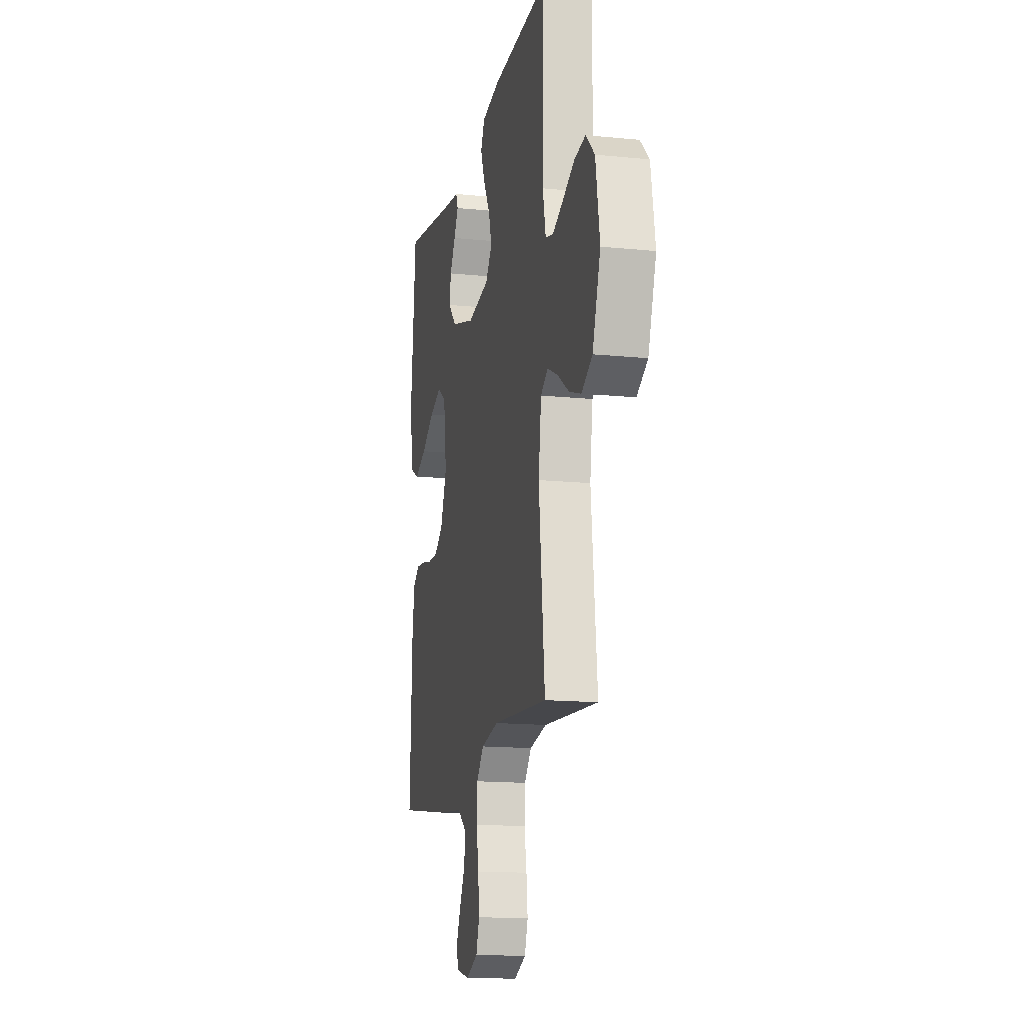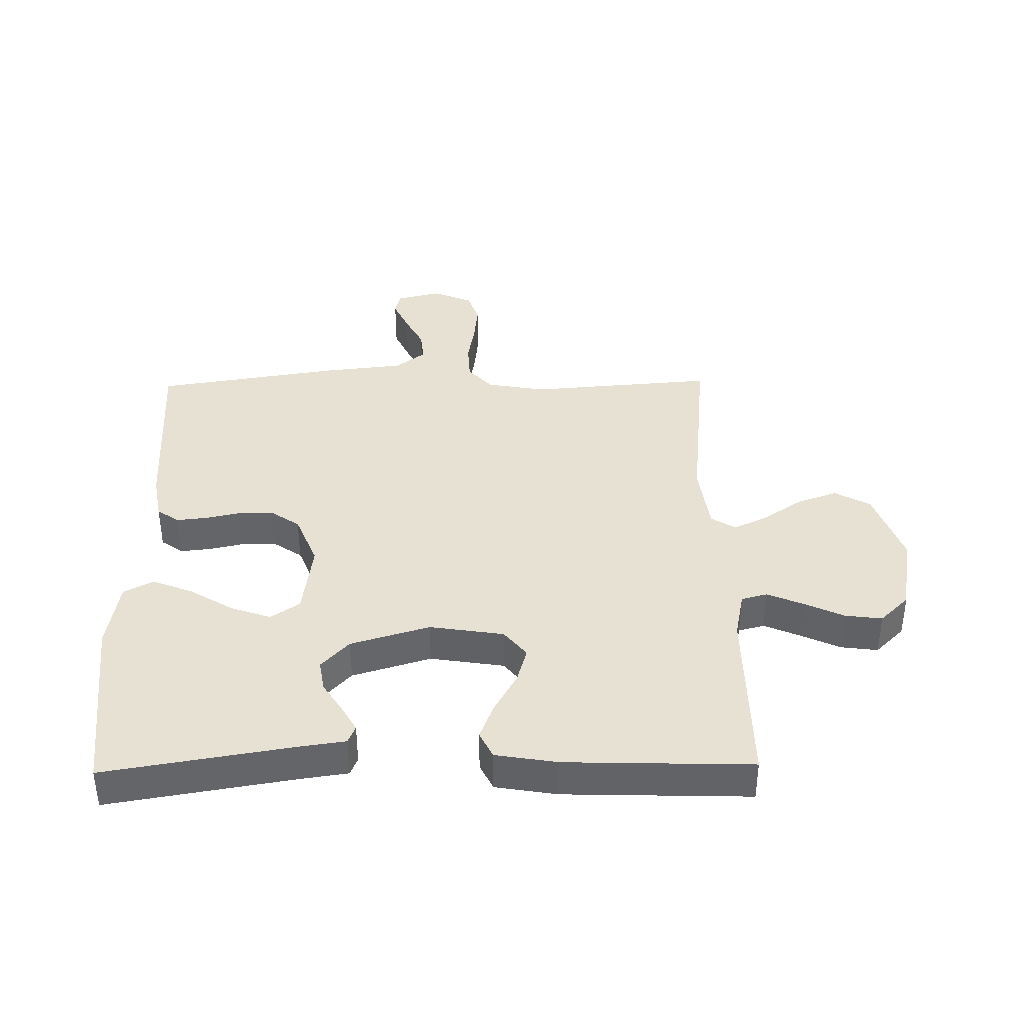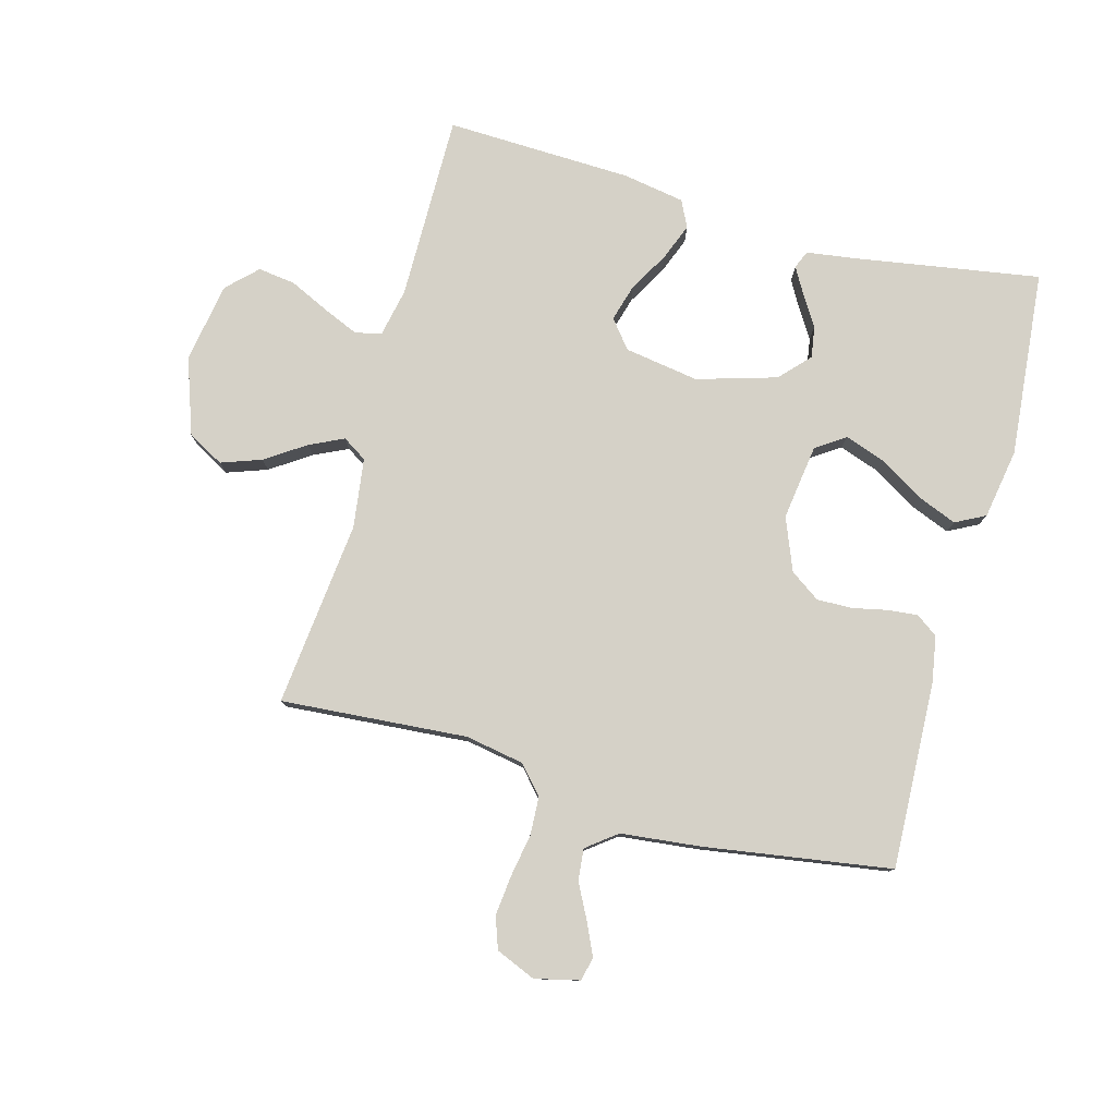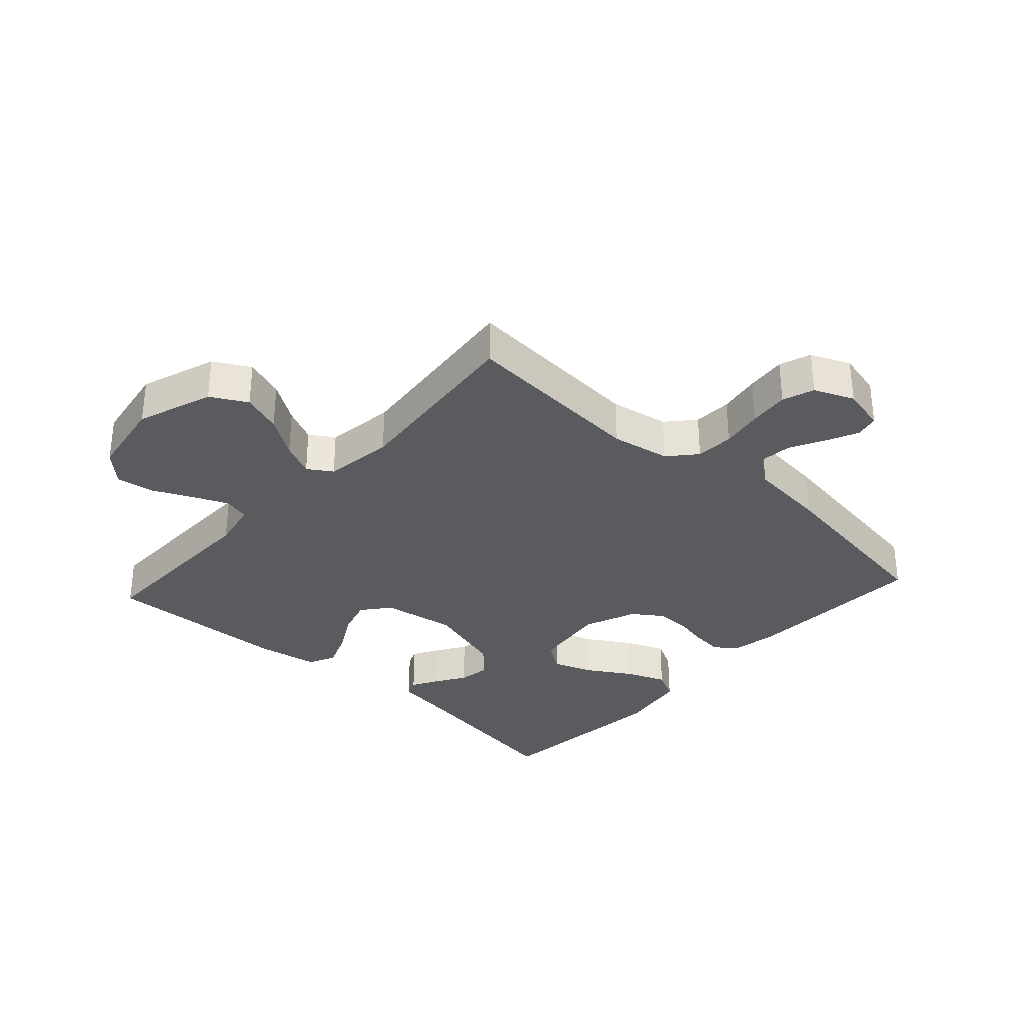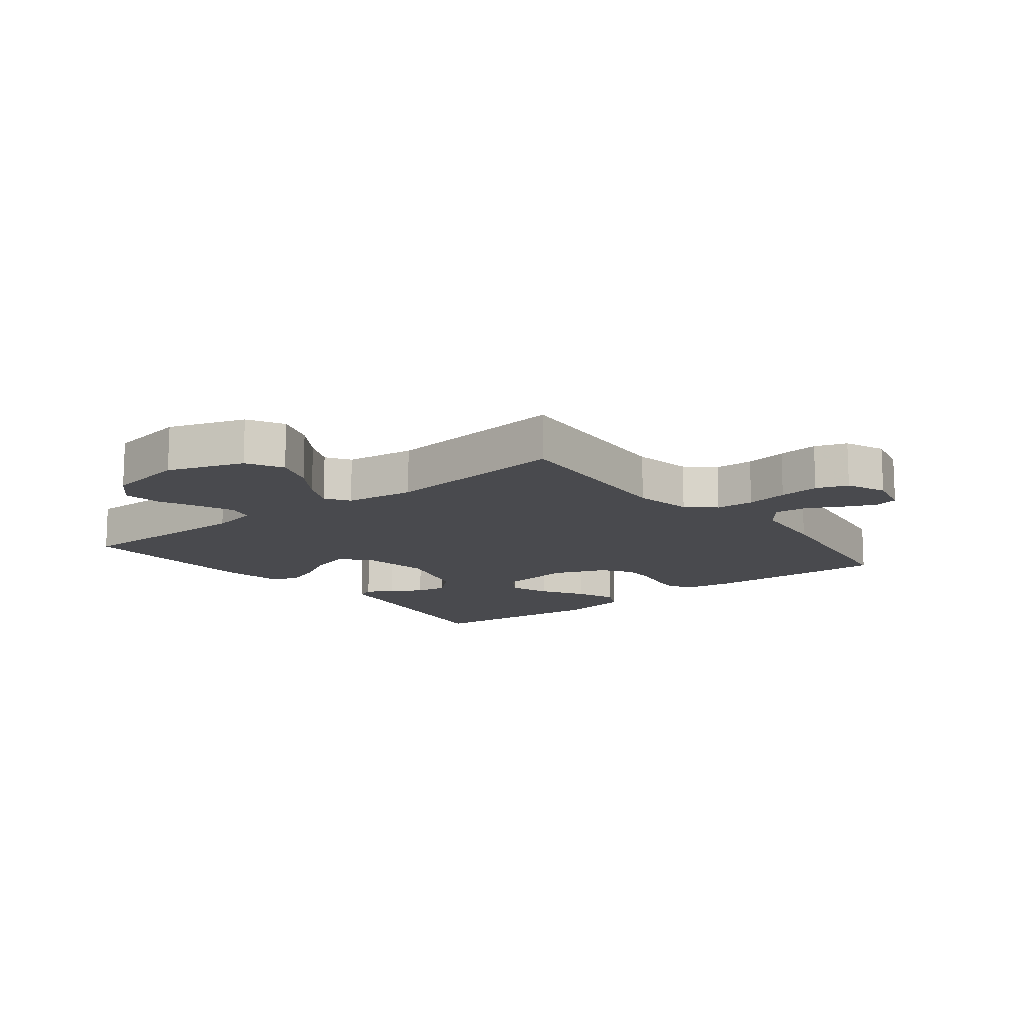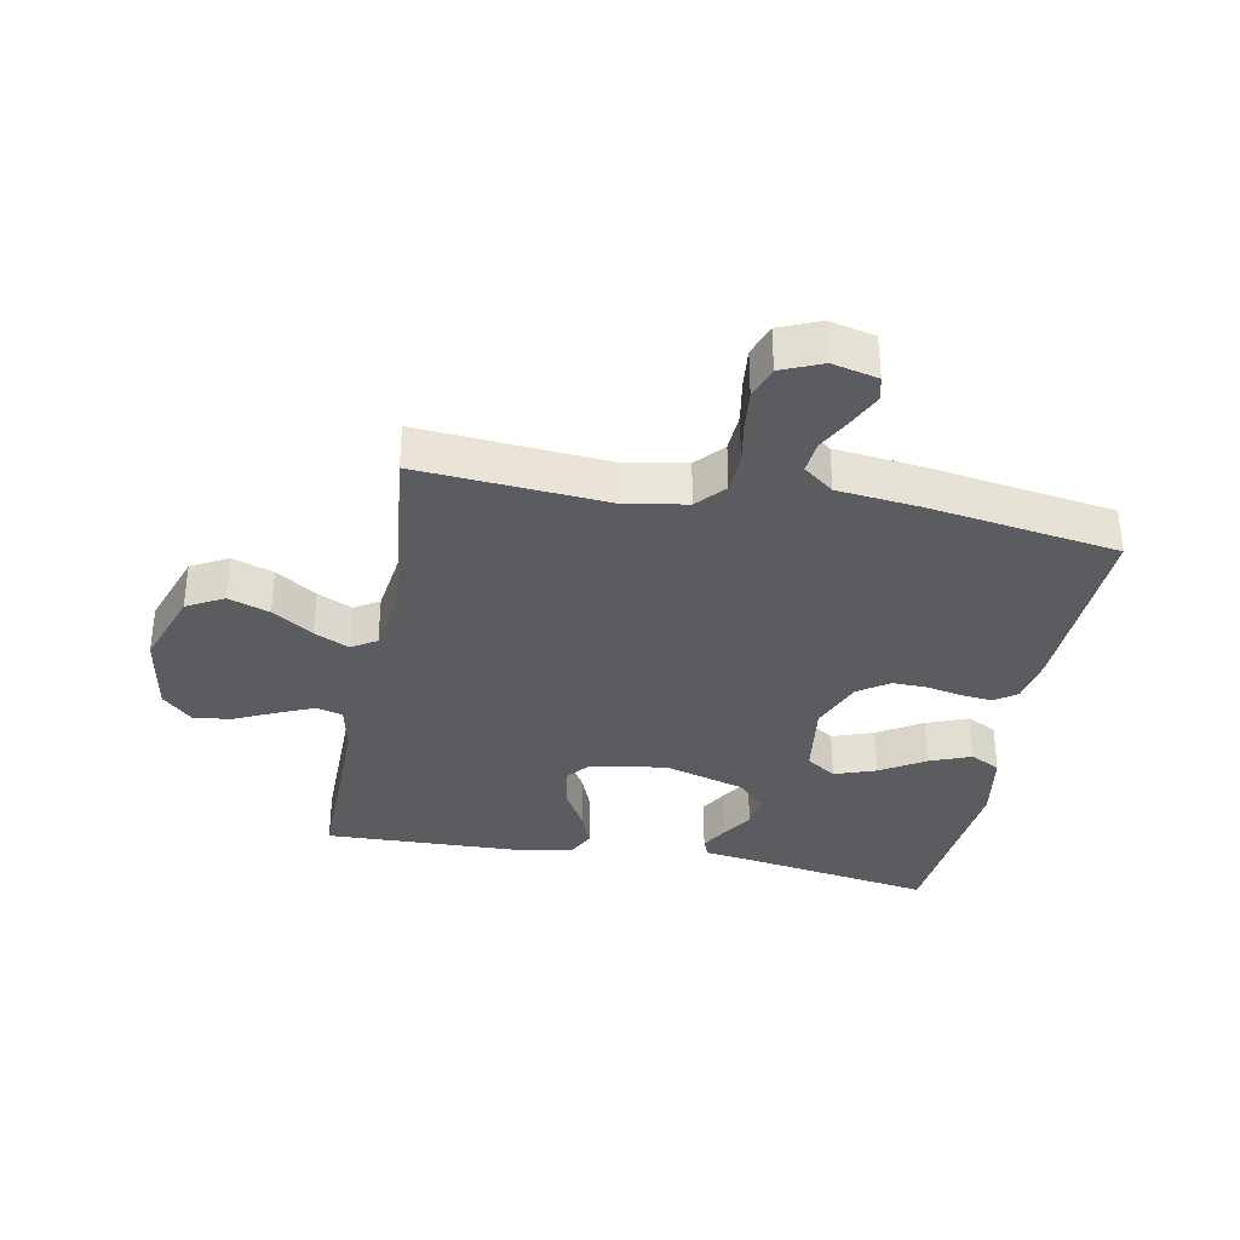
<metadata>
{"format":"obj","ext":"obj","renderer":"f3d","projection":"perspective","resolution":1024,"background":"white","views":[{"elev":-15.0,"azim":77.8,"up":"+Z"},{"elev":38.9,"azim":-1.0,"up":"+Y"},{"elev":79.0,"azim":-164.7,"up":"+Y"},{"elev":-32.5,"azim":137.7,"up":"+Y"},{"elev":-13.4,"azim":128.3,"up":"+Y"},{"elev":-34.3,"azim":169.2,"up":"+Y"}]}
</metadata>
<code>
v -0.5 0.07 0.5
v -0.2 0.07 0.451
v -0.122 0.07 0.44
v -0.11 0.07 0.411
v -0.134 0.07 0.369
v -0.165 0.07 0.32
v -0.173 0.07 0.269
v -0.128 0.07 0.221
v 0 0.07 0.183
v 0.12 0.07 0.202
v 0.156 0.07 0.247
v 0.139 0.07 0.306
v 0.102 0.07 0.371
v 0.079 0.07 0.43
v 0.1 0.07 0.473
v 0.2 0.07 0.49
v 0.5 0.07 0.5
v 0.498 0.07 0.2
v 0.514 0.07 0.123
v 0.556 0.07 0.112
v 0.614 0.07 0.137
v 0.678 0.07 0.167
v 0.738 0.07 0.175
v 0.785 0.07 0.129
v 0.807 0.07 0
v 0.764 0.07 -0.123
v 0.706 0.07 -0.155
v 0.641 0.07 -0.132
v 0.577 0.07 -0.089
v 0.522 0.07 -0.063
v 0.483 0.07 -0.088
v 0.468 0.07 -0.2
v 0.5 0.07 -0.5
v 0.2 0.07 -0.477
v 0.105 0.07 -0.494
v 0.066 0.07 -0.538
v 0.063 0.07 -0.6
v 0.075 0.07 -0.668
v 0.082 0.07 -0.733
v 0.064 0.07 -0.784
v 0 0.07 -0.811
v -0.072 0.07 -0.794
v -0.081 0.07 -0.756
v -0.057 0.07 -0.704
v -0.028 0.07 -0.648
v -0.023 0.07 -0.597
v -0.071 0.07 -0.56
v -0.2 0.07 -0.546
v -0.5 0.07 -0.5
v -0.488 0.07 -0.2
v -0.475 0.07 -0.125
v -0.44 0.07 -0.1
v -0.391 0.07 -0.105
v -0.335 0.07 -0.117
v -0.279 0.07 -0.118
v -0.231 0.07 -0.085
v -0.197 0.07 0
v -0.214 0.07 0.122
v -0.261 0.07 0.154
v -0.326 0.07 0.131
v -0.396 0.07 0.088
v -0.461 0.07 0.062
v -0.509 0.07 0.087
v -0.528 0.07 0.2
v -0.5 0 0.5
v -0.2 0 0.451
v -0.122 0 0.44
v -0.11 0 0.411
v -0.134 0 0.369
v -0.165 0 0.32
v -0.173 0 0.269
v -0.128 0 0.221
v 0 0 0.183
v 0.12 0 0.202
v 0.156 0 0.247
v 0.139 0 0.306
v 0.102 0 0.371
v 0.079 0 0.43
v 0.1 0 0.473
v 0.2 0 0.49
v 0.5 0 0.5
v 0.498 0 0.2
v 0.514 0 0.123
v 0.556 0 0.112
v 0.614 0 0.137
v 0.678 0 0.167
v 0.738 0 0.175
v 0.785 0 0.129
v 0.807 0 0
v 0.764 0 -0.123
v 0.706 0 -0.155
v 0.641 0 -0.132
v 0.577 0 -0.089
v 0.522 0 -0.063
v 0.483 0 -0.088
v 0.468 0 -0.2
v 0.5 0 -0.5
v 0.2 0 -0.477
v 0.105 0 -0.494
v 0.066 0 -0.538
v 0.063 0 -0.6
v 0.075 0 -0.668
v 0.082 0 -0.733
v 0.064 0 -0.784
v 0 0 -0.811
v -0.072 0 -0.794
v -0.081 0 -0.756
v -0.057 0 -0.704
v -0.028 0 -0.648
v -0.023 0 -0.597
v -0.071 0 -0.56
v -0.2 0 -0.546
v -0.5 0 -0.5
v -0.488 0 -0.2
v -0.475 0 -0.125
v -0.44 0 -0.1
v -0.391 0 -0.105
v -0.335 0 -0.117
v -0.279 0 -0.118
v -0.231 0 -0.085
v -0.197 0 0
v -0.214 0 0.122
v -0.261 0 0.154
v -0.326 0 0.131
v -0.396 0 0.088
v -0.461 0 0.062
v -0.509 0 0.087
v -0.528 0 0.2
f 64 1 2
f 63 64 2
f 62 63 2
f 61 62 2
f 60 61 2
f 59 60 2 3
f 52 53 54
f 51 52 54
f 50 51 54
f 49 50 54
f 48 49 54
f 47 48 54
f 46 47 54 55
f 43 44 45
f 42 43 45
f 41 42 45
f 40 41 45
f 39 40 45
f 38 39 45
f 37 38 45
f 36 37 45 46
f 46 55 56
f 36 46 56
f 35 36 56
f 32 33 34
f 35 56 57
f 34 35 57
f 32 34 57
f 31 32 57
f 27 28 29
f 26 27 29
f 25 26 29
f 24 25 29
f 23 24 29
f 22 23 29
f 21 22 29
f 20 21 29 30
f 16 17 18
f 15 16 18
f 14 15 18
f 13 14 18
f 12 13 18
f 11 12 18 19
f 10 11 19
f 31 57 58
f 30 31 58
f 20 30 58
f 19 20 58
f 10 19 58
f 9 10 58
f 3 4 5 6
f 8 9 58 59
f 7 8 59
f 6 7 59
f 3 6 59
f 66 65 128
f 66 128 127
f 66 127 126
f 66 126 125
f 66 125 124
f 67 66 124 123
f 118 117 116
f 118 116 115
f 118 115 114
f 118 114 113
f 118 113 112
f 118 112 111
f 119 118 111 110
f 109 108 107
f 109 107 106
f 109 106 105
f 109 105 104
f 109 104 103
f 109 103 102
f 109 102 101
f 110 109 101 100
f 120 119 110
f 120 110 100
f 120 100 99
f 98 97 96
f 121 120 99
f 121 99 98
f 121 98 96
f 121 96 95
f 93 92 91
f 93 91 90
f 93 90 89
f 93 89 88
f 93 88 87
f 93 87 86
f 93 86 85
f 94 93 85 84
f 82 81 80
f 82 80 79
f 82 79 78
f 82 78 77
f 82 77 76
f 83 82 76 75
f 83 75 74
f 122 121 95
f 122 95 94
f 122 94 84
f 122 84 83
f 122 83 74
f 122 74 73
f 70 69 68 67
f 123 122 73 72
f 123 72 71
f 123 71 70
f 123 70 67
f 1 65 66 2
f 2 66 67 3
f 3 67 68 4
f 4 68 69 5
f 5 69 70 6
f 6 70 71 7
f 7 71 72 8
f 8 72 73 9
f 9 73 74 10
f 10 74 75 11
f 11 75 76 12
f 12 76 77 13
f 13 77 78 14
f 14 78 79 15
f 15 79 80 16
f 16 80 81 17
f 17 81 82 18
f 18 82 83 19
f 19 83 84 20
f 20 84 85 21
f 21 85 86 22
f 22 86 87 23
f 23 87 88 24
f 24 88 89 25
f 25 89 90 26
f 26 90 91 27
f 27 91 92 28
f 28 92 93 29
f 29 93 94 30
f 30 94 95 31
f 31 95 96 32
f 32 96 97 33
f 33 97 98 34
f 34 98 99 35
f 35 99 100 36
f 36 100 101 37
f 37 101 102 38
f 38 102 103 39
f 39 103 104 40
f 40 104 105 41
f 41 105 106 42
f 42 106 107 43
f 43 107 108 44
f 44 108 109 45
f 45 109 110 46
f 46 110 111 47
f 47 111 112 48
f 48 112 113 49
f 49 113 114 50
f 50 114 115 51
f 51 115 116 52
f 52 116 117 53
f 53 117 118 54
f 54 118 119 55
f 55 119 120 56
f 56 120 121 57
f 57 121 122 58
f 58 122 123 59
f 59 123 124 60
f 60 124 125 61
f 61 125 126 62
f 62 126 127 63
f 63 127 128 64
f 64 128 65 1

</code>
